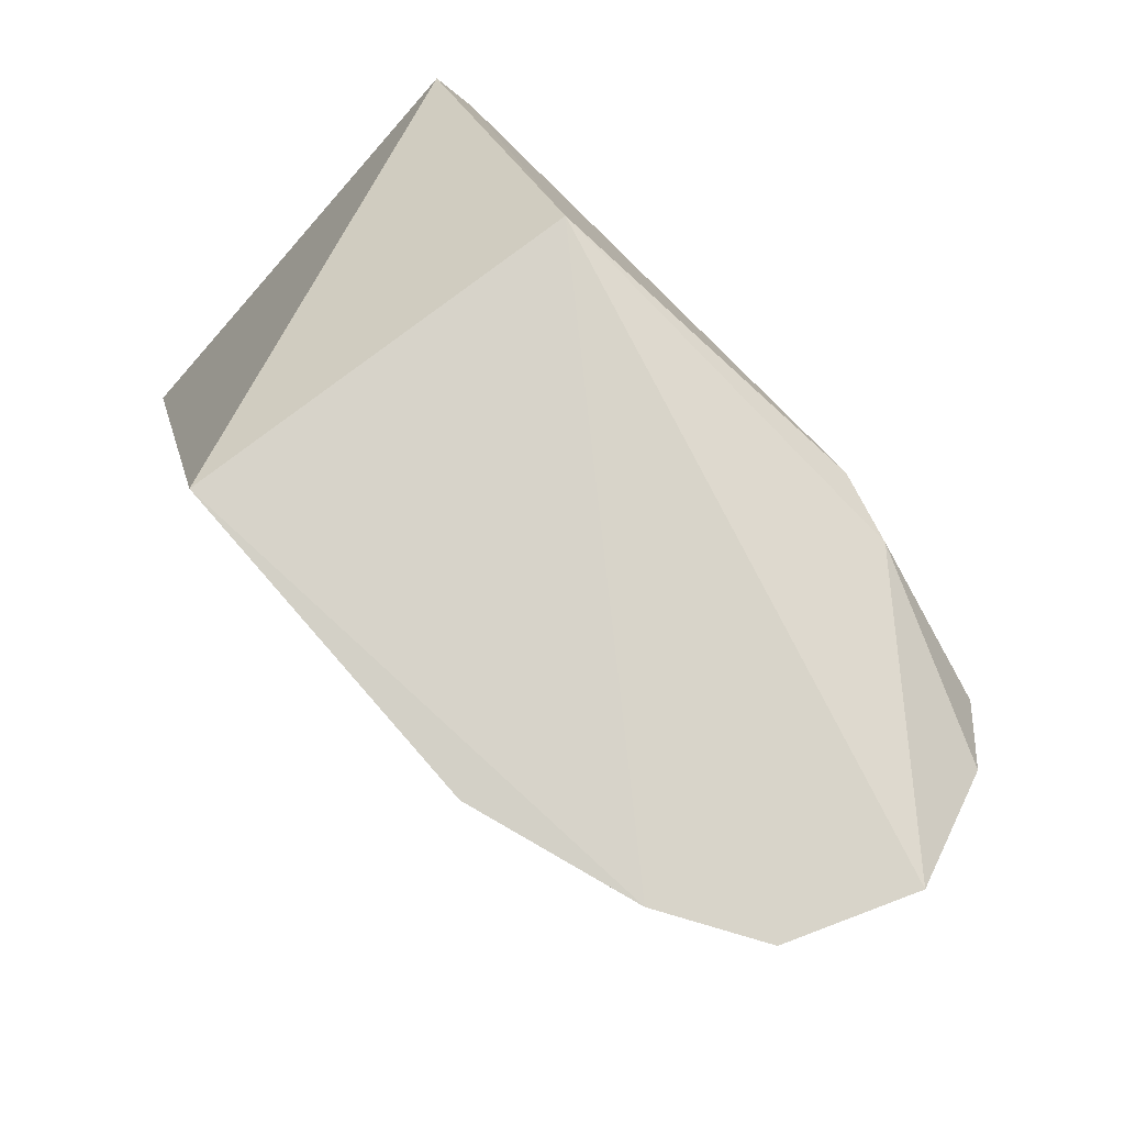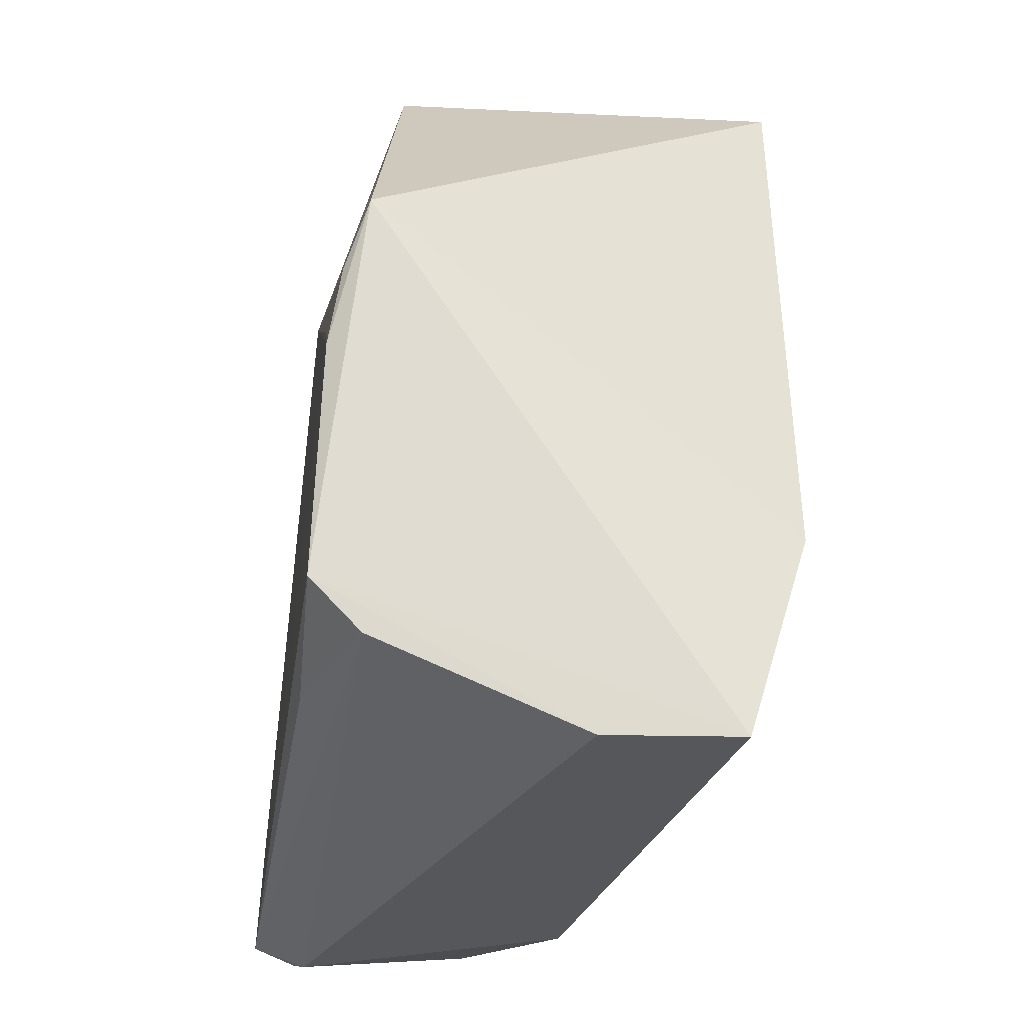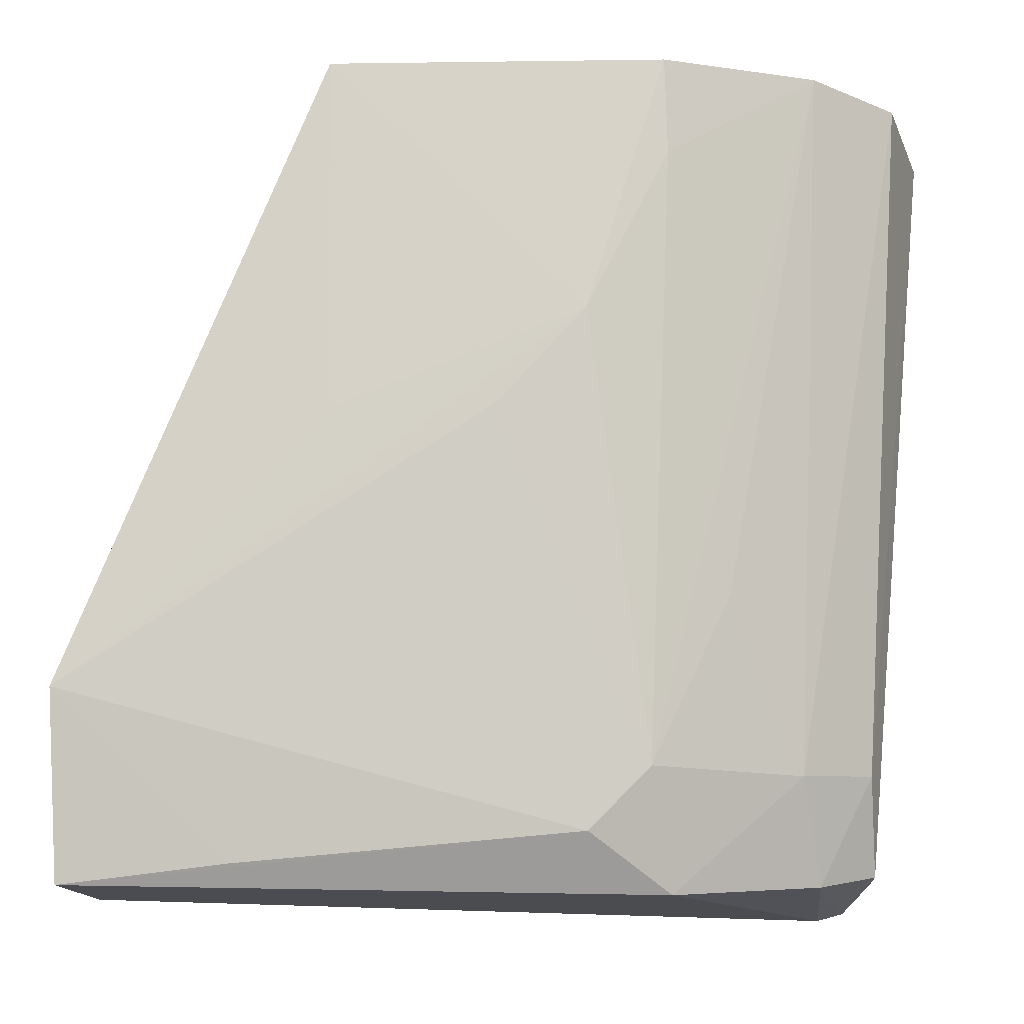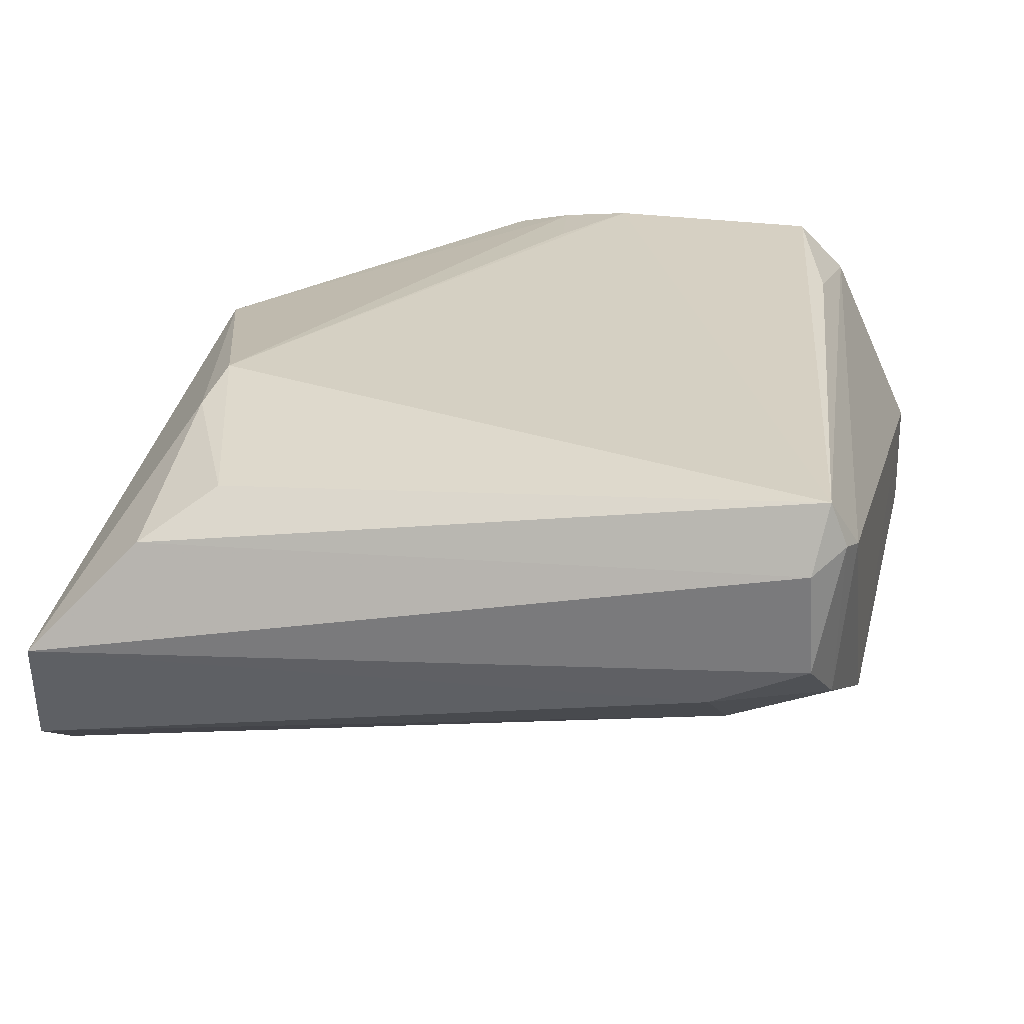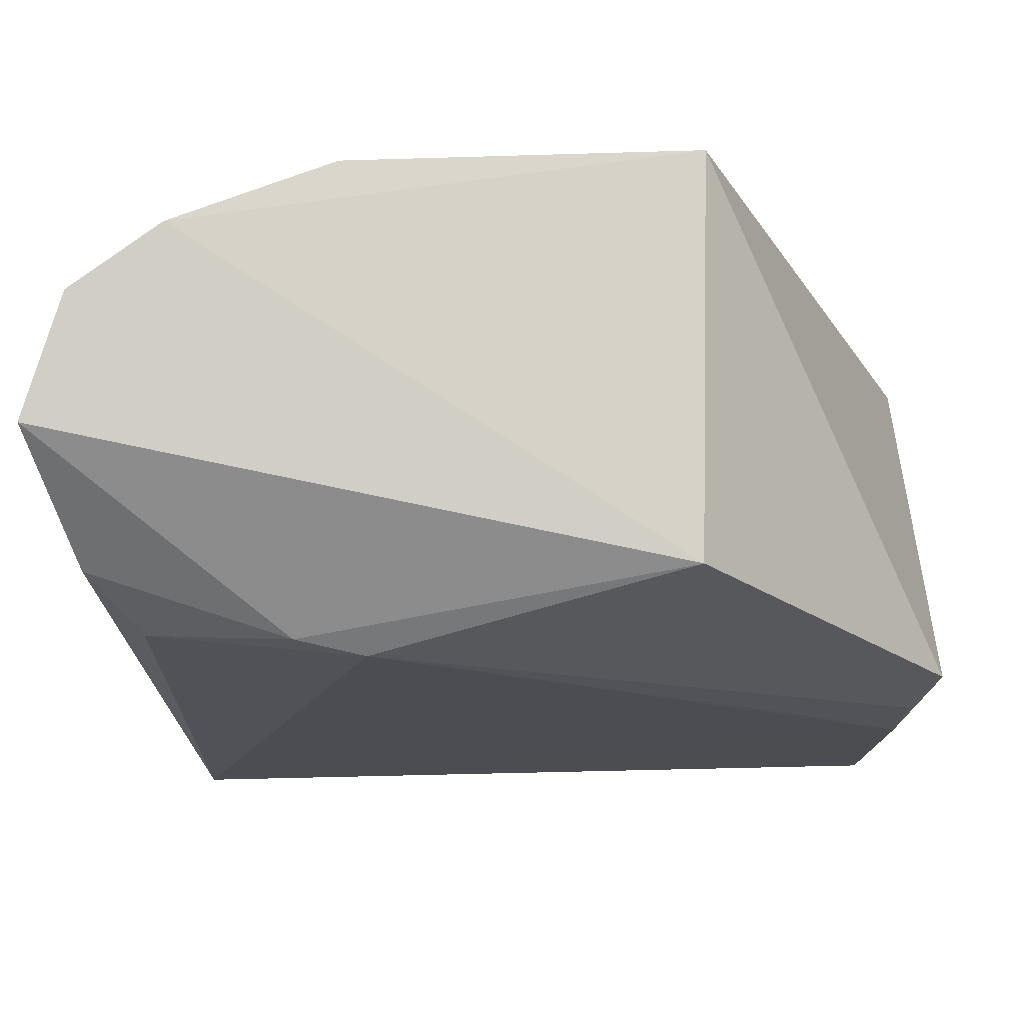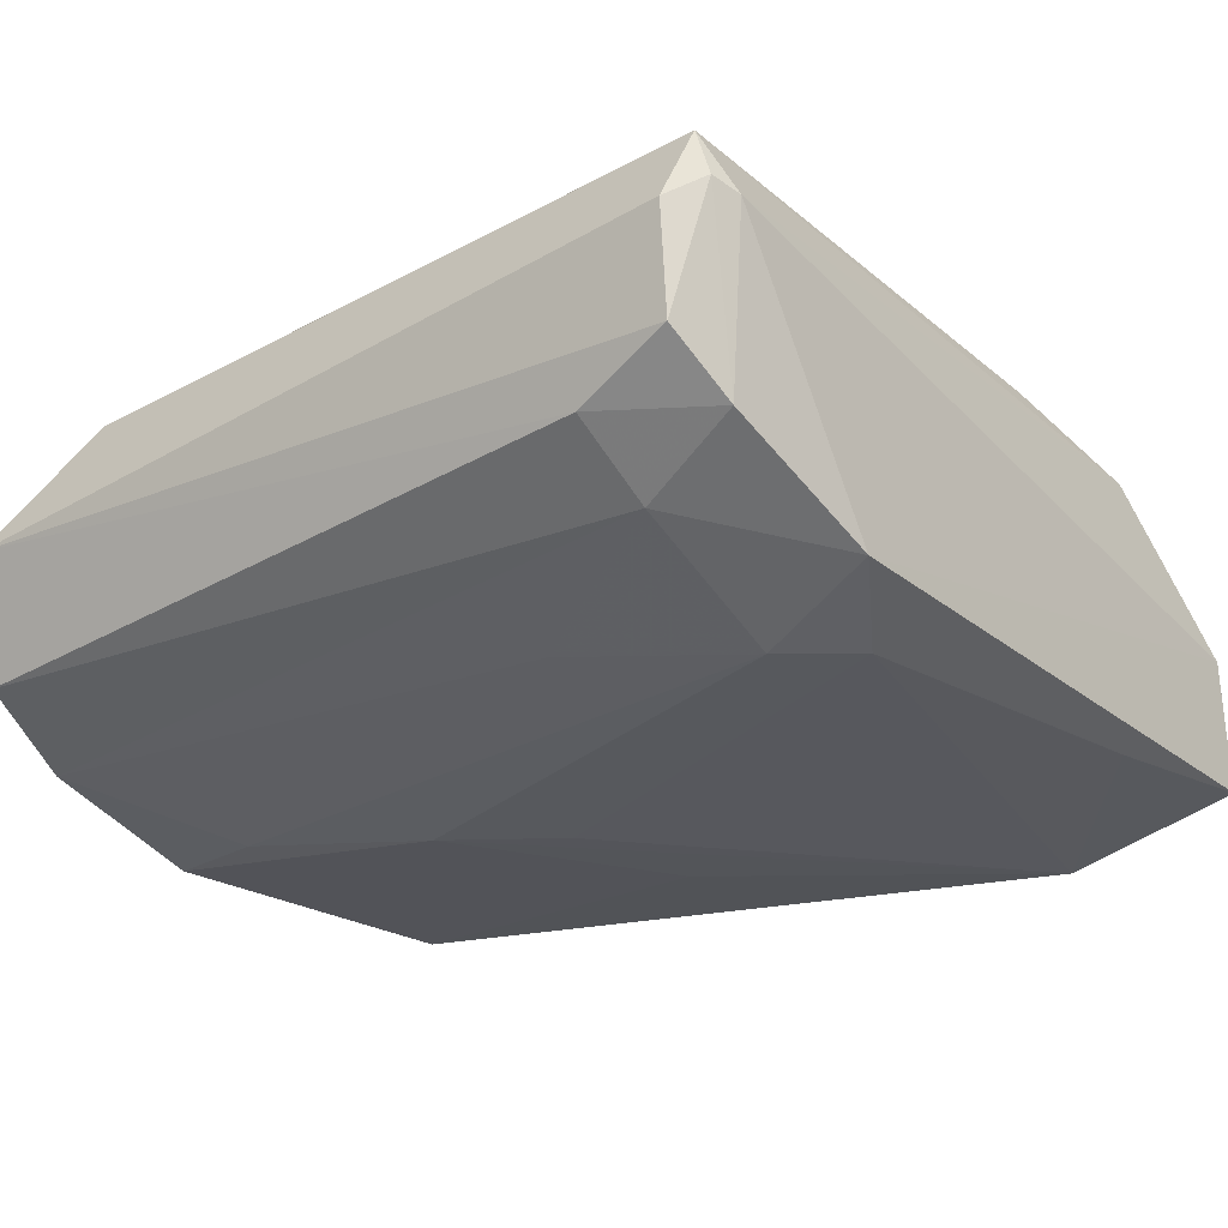
<metadata>
{"format":"obj","ext":"obj","renderer":"f3d","projection":"perspective","resolution":1024,"background":"white","views":[{"elev":79.2,"azim":-125.3,"up":"+Y"},{"elev":-26.3,"azim":85.2,"up":"+Y"},{"elev":-16.6,"azim":-175.3,"up":"+Y"},{"elev":30.5,"azim":-76.7,"up":"+Z"},{"elev":76.4,"azim":3.5,"up":"+Y"},{"elev":-15.7,"azim":-48.8,"up":"+Z"}]}
</metadata>
<code>
v -0.0445 -0.1024 0.01902
v -0.04517 -0.1146 0.01988
v -0.04427 -0.113 0.002154
v -0.0691 -0.08662 0.002011
v -0.07598 -0.0945 0.0193
v -0.05519 -0.08696 0.0005965
v -0.0436 -0.09977 0.01807
v -0.06695 -0.09182 0.02005
v -0.07727 -0.1192 0.01478
v -0.06571 -0.09747 0.002395
v -0.04474 -0.1054 0.01952
v -0.04427 -0.1206 0.00446
v -0.07601 -0.1194 0.02184
v -0.05452 -0.08752 0.01659
v -0.08028 -0.08725 0.01284
v -0.05521 -0.1017 0.001886
v -0.0742 -0.1156 0.01002
v -0.04822 -0.1029 0.01957
v -0.06539 -0.1184 0.006331
v -0.04479 -0.1205 0.009704
v -0.06868 -0.1207 0.008639
v -0.07545 -0.08637 0.004927
v -0.07814 -0.09163 0.01746
v -0.0773 -0.1189 0.01919
v -0.0698 -0.09155 0.01962
v -0.062 -0.1015 0.002523
v -0.05116 -0.1197 0.004964
v -0.06798 -0.1158 0.006243
v -0.04522 -0.1167 0.01788
v -0.07495 -0.1204 0.01957
v -0.07483 -0.1199 0.01242
v -0.07896 -0.08669 0.007737
v -0.07133 -0.1086 0.006704
v -0.06918 -0.09061 0.002521
v -0.05222 -0.1165 0.02002
v -0.07608 -0.1201 0.02002
v -0.07718 -0.1152 0.01268
f 7 3 6
f 10 4 6
f 11 7 1
f 11 2 7
f 12 7 2
f 12 3 7
f 13 8 5
f 13 11 8
f 13 2 11
f 14 8 1
f 14 1 7
f 14 7 6
f 16 10 6
f 16 6 3
f 16 3 10
f 18 11 1
f 18 1 8
f 18 8 11
f 20 12 2
f 21 12 20
f 21 19 12
f 22 14 6
f 22 6 4
f 23 13 5
f 24 15 9
f 24 23 15
f 24 13 23
f 25 8 14
f 25 14 15
f 25 15 23
f 25 23 5
f 25 5 8
f 26 10 3
f 26 3 19
f 27 19 3
f 27 3 12
f 27 12 19
f 28 26 19
f 28 10 26
f 28 21 17
f 28 19 21
f 29 20 2
f 30 21 20
f 30 29 13
f 30 20 29
f 31 17 21
f 31 21 30
f 32 22 17
f 32 15 14
f 32 14 22
f 33 28 17
f 33 17 22
f 33 22 28
f 34 28 22
f 34 22 4
f 34 4 10
f 34 10 28
f 35 29 2
f 35 2 13
f 35 13 29
f 36 24 9
f 36 31 30
f 36 9 31
f 36 30 13
f 36 13 24
f 37 31 9
f 37 17 31
f 37 32 17
f 37 9 15
f 37 15 32

</code>
